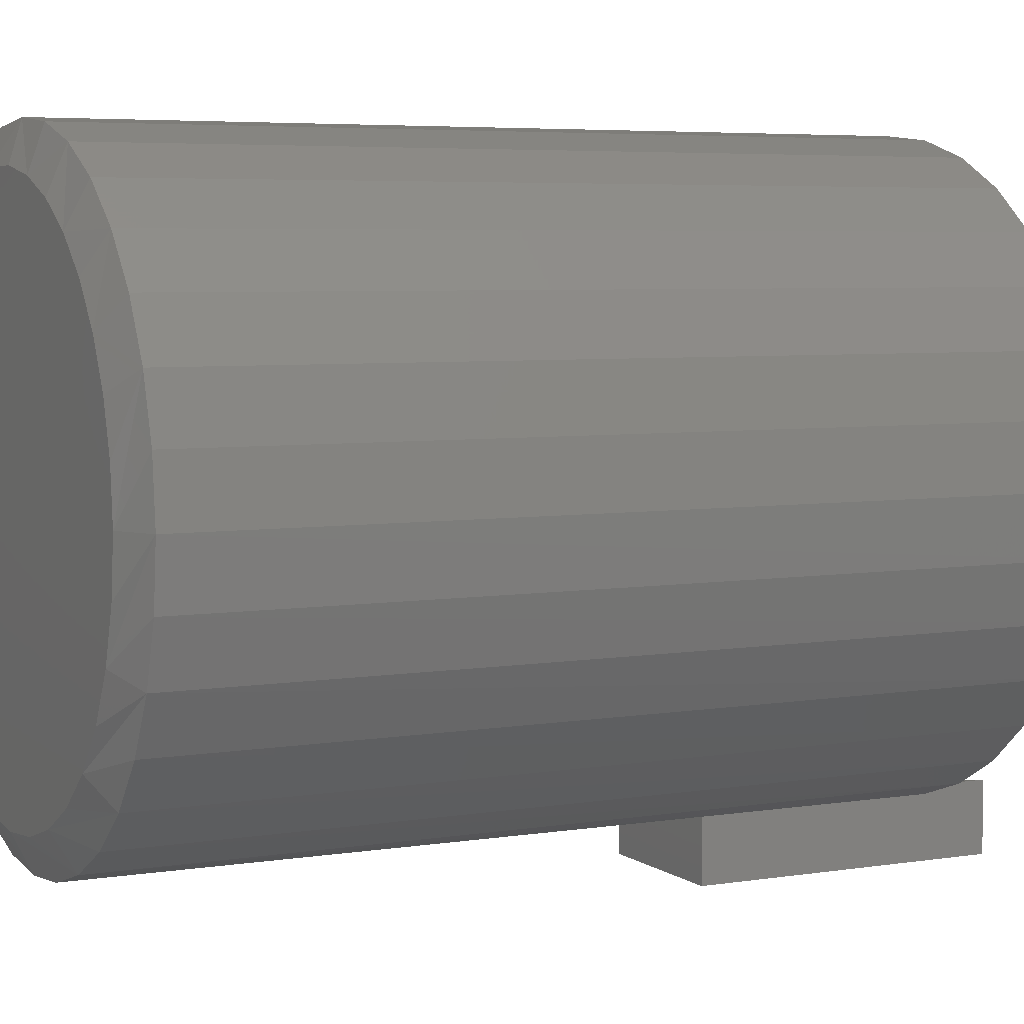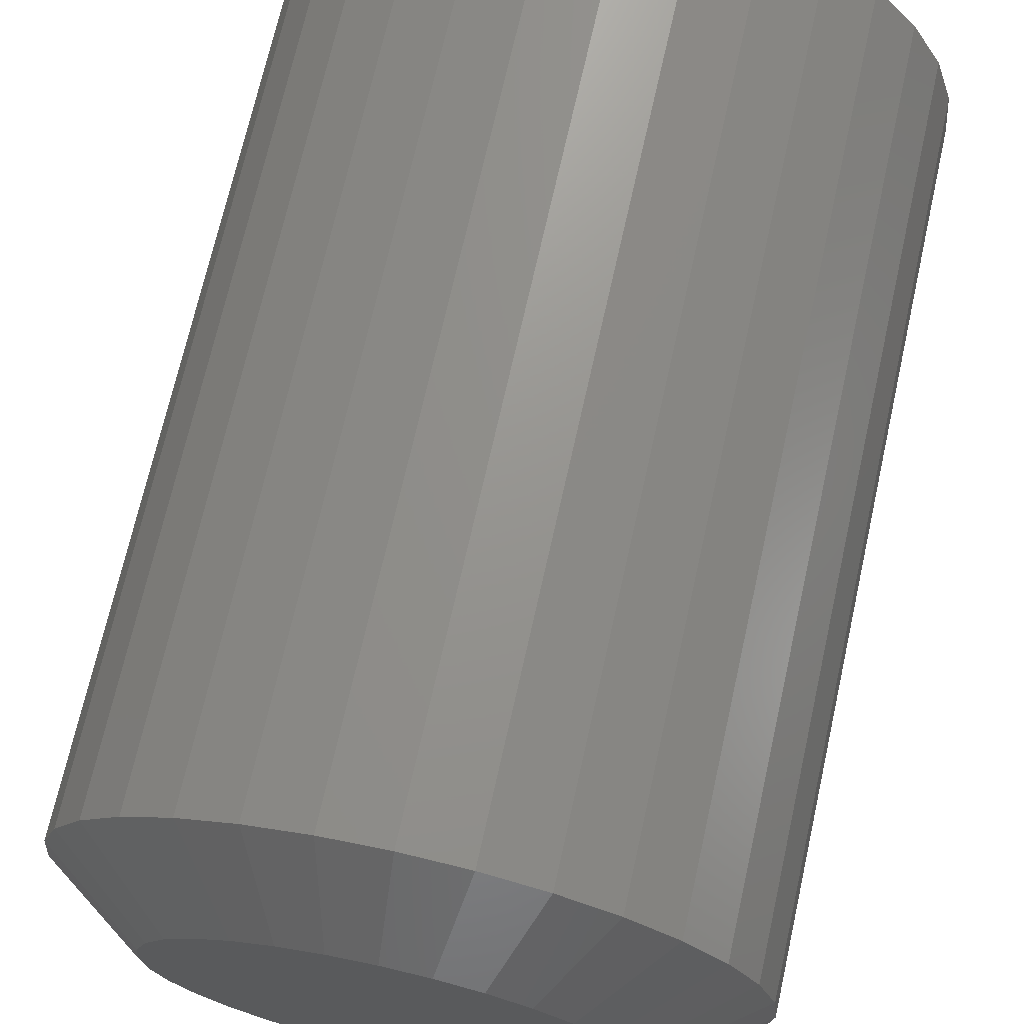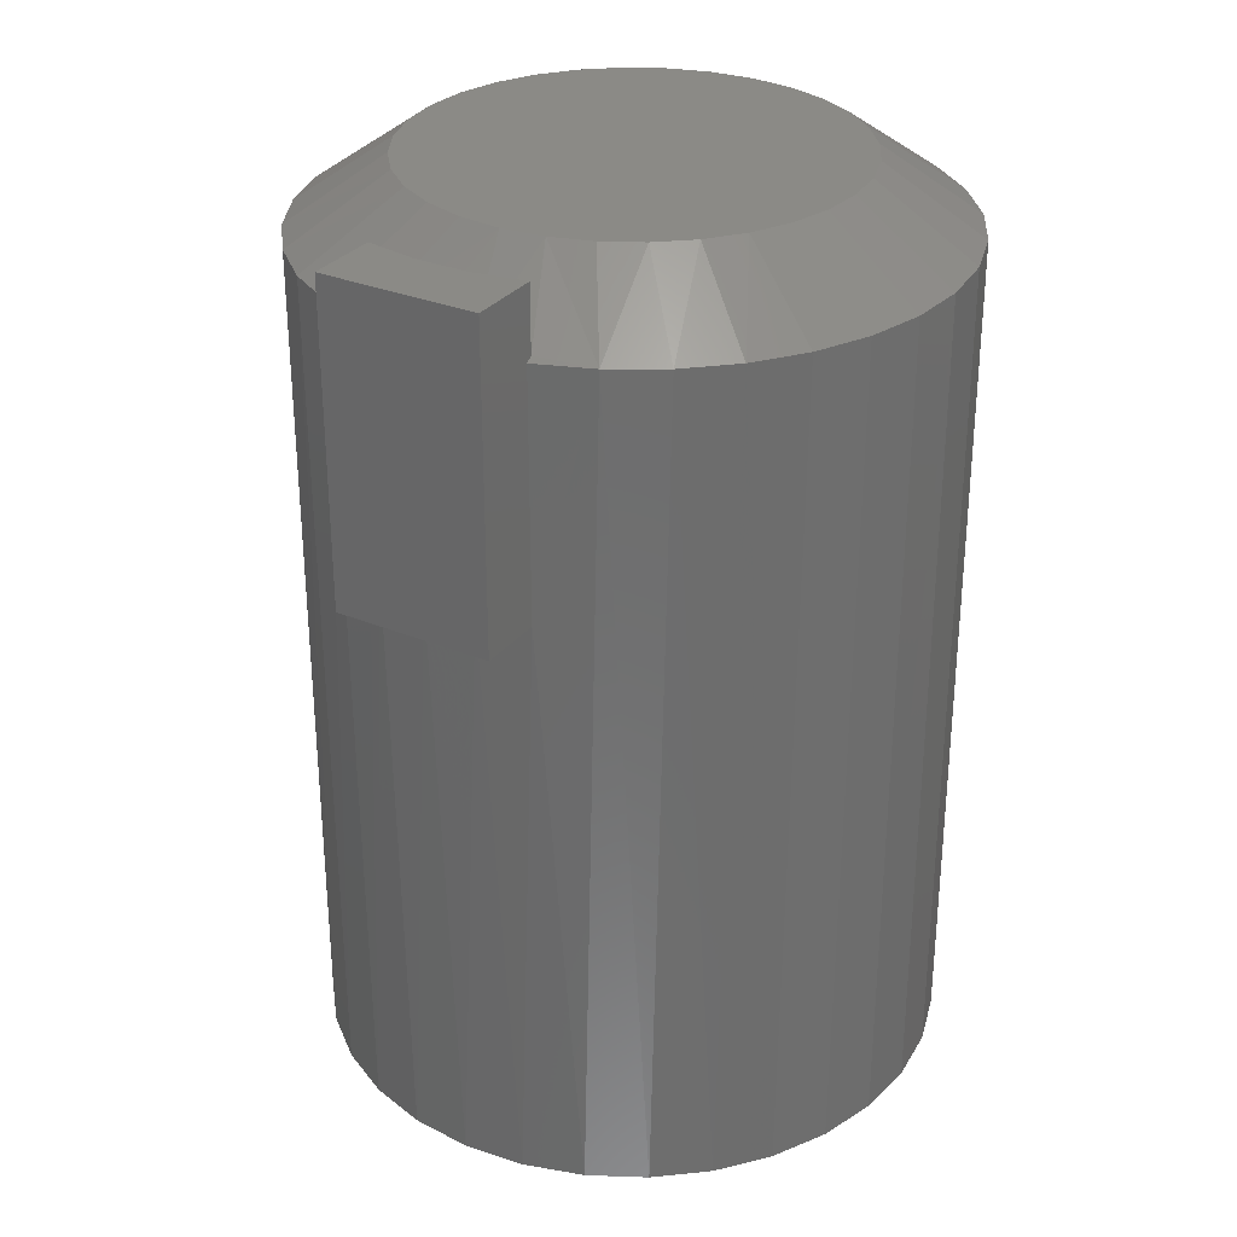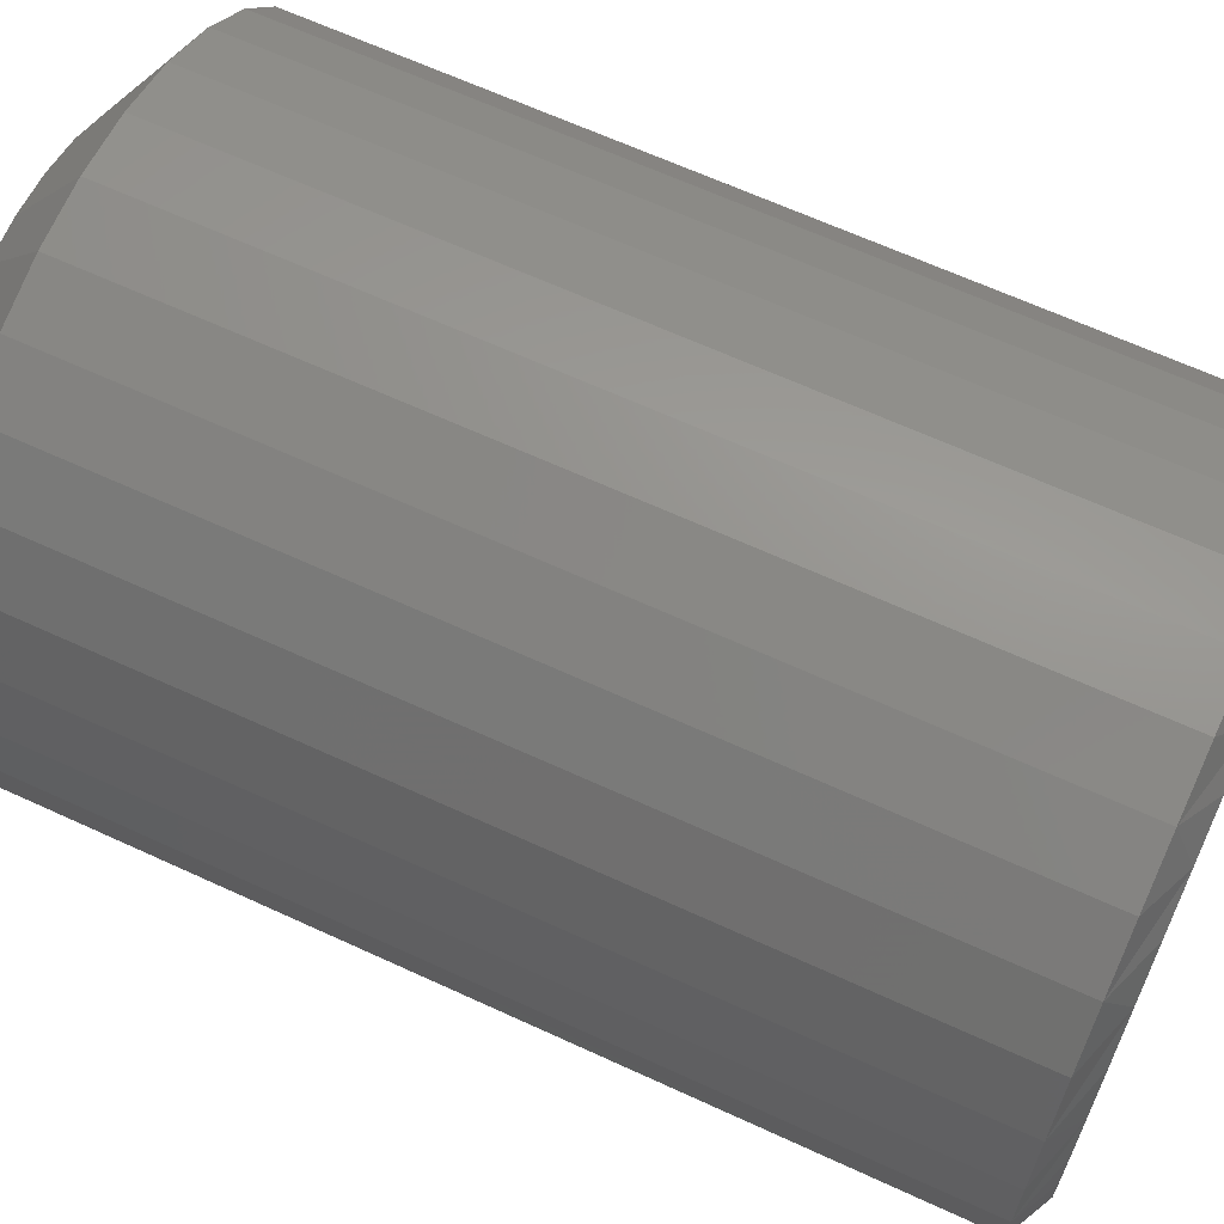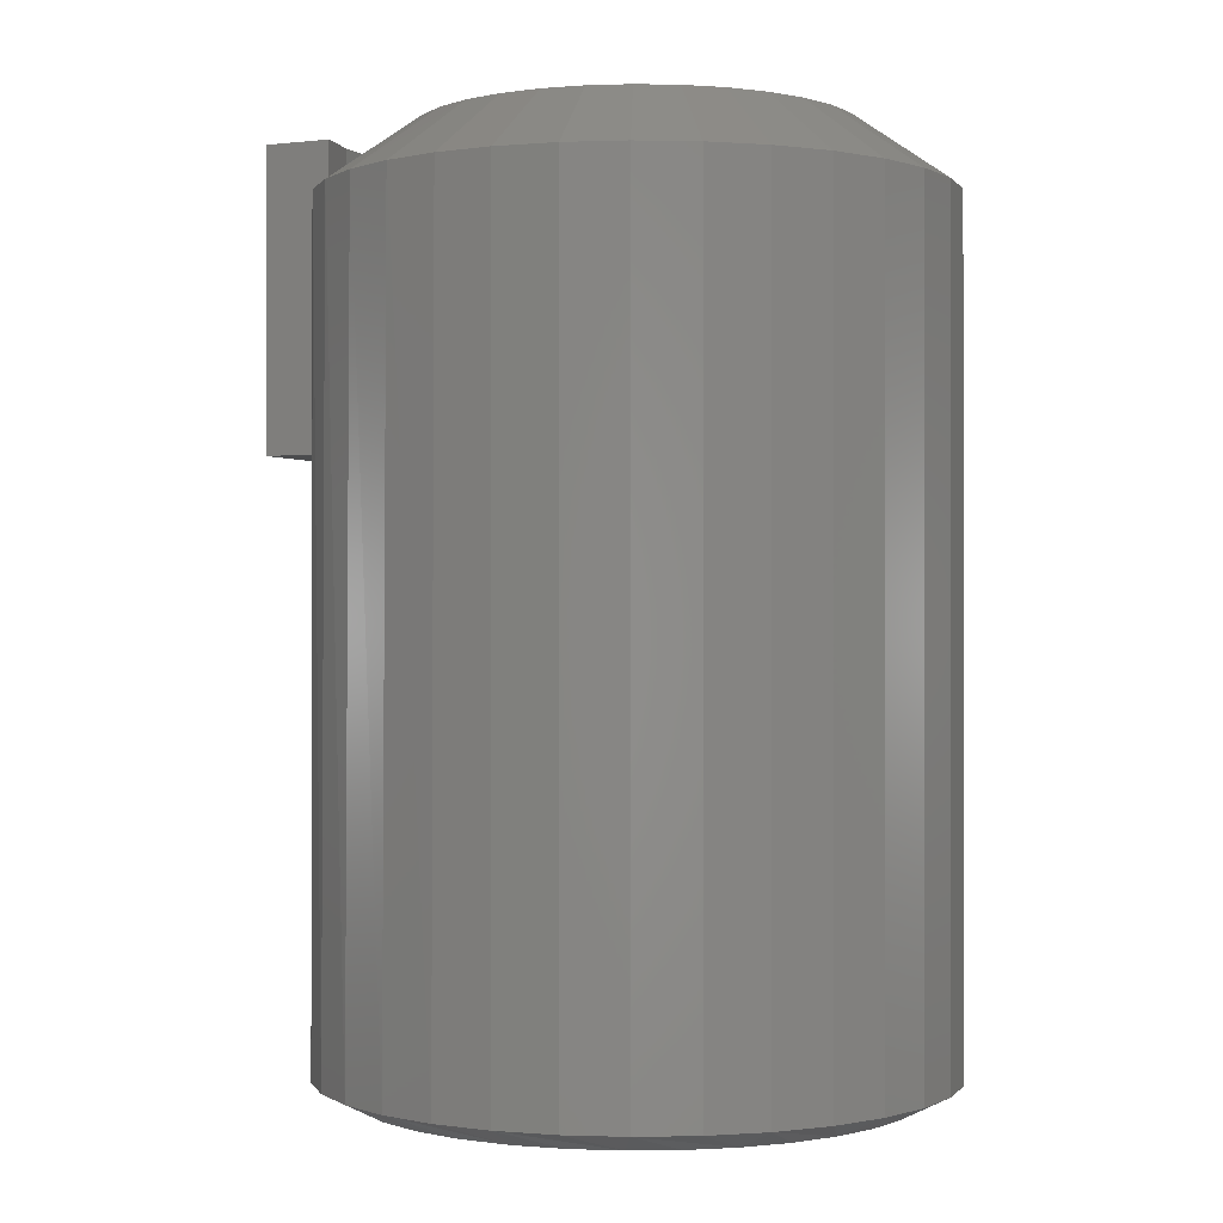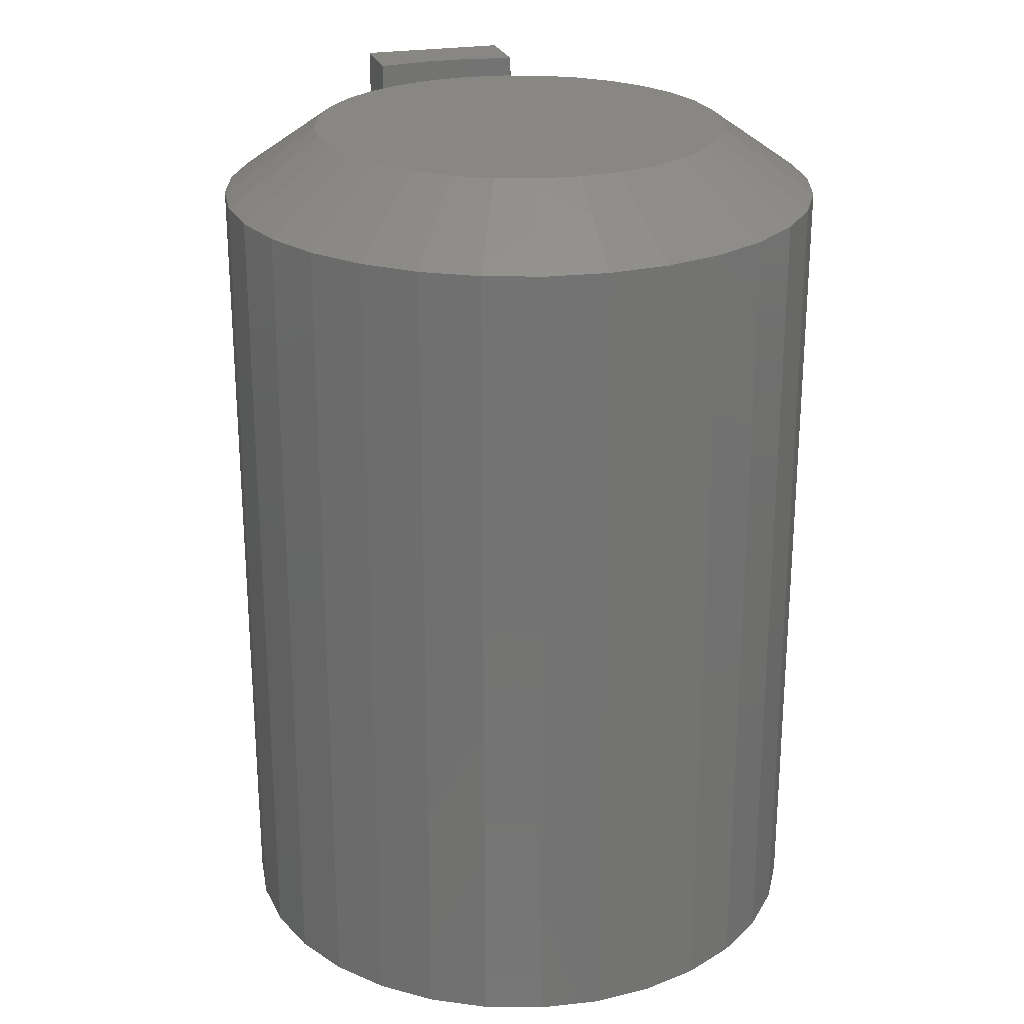
<metadata>
{"format":"stl","ext":"stl","renderer":"f3d","projection":"perspective","resolution":1024,"background":"white","views":[{"elev":5.2,"azim":63.4,"up":"+Z"},{"elev":70.2,"azim":-167.4,"up":"+Z"},{"elev":30.4,"azim":-149.0,"up":"+Y"},{"elev":65.0,"azim":-65.1,"up":"+Z"},{"elev":-0.3,"azim":-65.9,"up":"+Y"},{"elev":24.4,"azim":-15.8,"up":"+Y"}]}
</metadata>
<code>
# stl→obj: 144 verts, 284 faces
v 0.0625 7.806e-18 -0.2969
v 0.0625 1.102e-17 -0.239
v 0.0625 -0.0503 -0.239
v 0.0625 -0.05469 -0.2454
v 0.0625 -0.25 -0.2454
v 0.0625 -0.25 -0.2969
v 0.02104 1.629e-18 -0.2462
v 0.02112 -0.05065 -0.2462
v -0.02104 -9.988e-19 -0.2462
v -0.02097 -0.05096 -0.2462
v -0.0625 -3.189e-18 -0.239
v -0.0625 -0.05123 -0.239
v -0.0625 0 -0.2969
v -0.0625 -0.25 -0.2969
v -0.0625 -0.25 -0.2441
v -0.0625 -0.05469 -0.2441
v -0.0211 -0.25 -0.2515
v 0.02095 -0.25 -0.252
v -0.04665 -0.7344 -0.2478
v -0.09405 -0.7344 -0.2334
v 0.2504 -0.7344 -0.04929
v 0.236 -0.7344 -0.09668
v 0.2372 -0.05469 -0.09381
v 0.2152 -0.05469 -0.1365
v 0.2127 -0.7344 -0.1404
v 0.1856 -0.05469 -0.1742
v 0.1813 -0.7344 -0.1786
v 0.1494 -0.05469 -0.2057
v 0.143 -0.7344 -0.2101
v 0.1078 -0.05469 -0.2297
v 0.05192 -0.7344 -0.2478
v 0.002632 -0.7344 -0.2526
v -0.1068 -0.05469 -0.2277
v -0.1377 -0.7344 -0.2101
v -0.1472 -0.05469 -0.2034
v -0.176 -0.7344 -0.1786
v -0.1825 -0.05469 -0.1719
v -0.2074 -0.7344 -0.1404
v -0.2112 -0.05469 -0.1345
v -0.2308 -0.7344 -0.09668
v -0.2325 -0.05469 -0.09237
v -0.2451 -0.7344 -0.04929
v 0.09931 -0.7344 -0.2334
v 0.2553 -0.05469 -9.281e-17
v 0.2553 -0.7344 -9.281e-17
v 0.2507 -0.05469 -0.04777
v -0.25 -0.7344 3.094e-17
v -0.25 -0.05469 3.094e-17
v -0.2456 -0.05469 -0.047
v -0.03141 1.213e-17 -0.1712
v 0.002632 1.402e-17 -0.1745
v -0.09432 8.642e-18 -0.1451
v -0.06415 1.032e-17 -0.1612
v -0.1208 7.174e-18 -0.1234
v -0.1425 5.969e-18 -0.09695
v -0.1586 5.074e-18 -0.06678
v -0.1685 4.523e-18 -0.03404
v -0.1719 4.337e-18 4.121e-07
v 0.1477 2.208e-17 -0.09695
v 0.1639 2.297e-17 -0.06678
v 0.1738 2.352e-17 -0.03404
v 0.1771 2.371e-17 7.79e-17
v 0.09958 1.941e-17 -0.1451
v 0.06941 1.773e-17 -0.1612
v 0.03668 1.591e-17 -0.1712
v 0.126 2.087e-17 -0.1234
v -0.2451 -0.05469 0.04929
v -0.2451 -0.7344 0.04929
v -0.2308 -0.05469 0.09668
v -0.2308 -0.7344 0.09668
v -0.2074 -0.05469 0.1404
v -0.2074 -0.7344 0.1404
v -0.176 -0.05469 0.1786
v -0.176 -0.7344 0.1786
v -0.1377 -0.05469 0.2101
v -0.1377 -0.7344 0.2101
v -0.09405 -0.05469 0.2334
v -0.09405 -0.7344 0.2334
v -0.04665 -0.05469 0.2478
v -0.04665 -0.7344 0.2478
v 0.002632 -0.05469 0.2526
v 0.002632 -0.7344 0.2526
v 0.05192 -0.05469 0.2478
v 0.05192 -0.7344 0.2478
v 0.09931 -0.05469 0.2334
v 0.09931 -0.7344 0.2334
v 0.143 -0.05469 0.2101
v 0.143 -0.7344 0.2101
v 0.1813 -0.05469 0.1786
v 0.1813 -0.7344 0.1786
v 0.2127 -0.05469 0.1404
v 0.2127 -0.7344 0.1404
v 0.236 -0.05469 0.09668
v 0.236 -0.7344 0.09668
v 0.2504 -0.05469 0.04929
v 0.2504 -0.7344 0.04929
v 0.002632 1.402e-17 0.1745
v 0.03668 1.591e-17 0.1712
v -0.03141 1.213e-17 0.1712
v -0.06415 1.032e-17 0.1612
v 0.06941 1.773e-17 0.1612
v -0.1685 4.523e-18 0.03404
v 0.1738 2.352e-17 0.03404
v -0.1586 5.074e-18 0.06678
v 0.1639 2.297e-17 0.06678
v -0.1425 5.969e-18 0.09695
v 0.1477 2.208e-17 0.09695
v -0.1208 7.174e-18 0.1234
v 0.126 2.087e-17 0.1234
v -0.09432 8.642e-18 0.1451
v 0.09958 1.941e-17 0.1451
v 0.02306 -0.75 0.2204
v -0.0178 -0.75 0.2204
v -0.05795 -0.75 0.2129
v 0.06321 -0.75 0.2129
v 0.08735 -0.75 -0.2045
v -0.04056 -0.75 -0.2171
v 0.04582 -0.75 -0.2171
v 0.002632 -0.75 -0.2214
v 0.1013 -0.75 0.1982
v -0.09605 -0.75 0.1982
v 0.136 -0.75 0.1767
v -0.1308 -0.75 0.1767
v 0.1662 -0.75 0.1491
v -0.161 -0.75 0.1491
v 0.1909 -0.75 0.1165
v -0.1856 -0.75 0.1165
v 0.2091 -0.75 0.07997
v -0.2038 -0.75 0.07997
v 0.2202 -0.75 0.04068
v -0.215 -0.75 0.04068
v 0.224 -0.75 -1.644e-16
v -0.2188 -0.75 -3.515e-06
v 0.2198 -0.75 -0.04319
v -0.2145 -0.75 -0.04319
v 0.2072 -0.75 -0.08472
v -0.2019 -0.75 -0.08472
v 0.1867 -0.75 -0.123
v -0.1814 -0.75 -0.123
v 0.1592 -0.75 -0.1565
v -0.1539 -0.75 -0.1565
v 0.1256 -0.75 -0.1841
v -0.1204 -0.75 -0.1841
v -0.08209 -0.75 -0.2045
f 1 2 3
f 1 3 4
f 1 4 5
f 1 5 6
f 7 3 2
f 3 7 8
f 8 7 9
f 8 9 10
f 10 9 11
f 10 11 12
f 13 14 15
f 13 15 16
f 13 16 12
f 13 12 11
f 15 14 17
f 17 14 18
f 18 14 6
f 18 6 5
f 15 19 20
f 15 17 19
f 21 22 23
f 24 23 22
f 22 25 24
f 26 24 25
f 25 27 26
f 28 26 27
f 27 29 28
f 30 28 29
f 5 31 18
f 31 32 18
f 17 18 32
f 32 19 17
f 33 34 35
f 35 34 36
f 35 36 37
f 37 36 38
f 37 38 39
f 39 38 40
f 39 40 41
f 41 40 42
f 43 31 5
f 43 5 4
f 43 4 30
f 43 30 29
f 16 15 33
f 33 15 20
f 33 20 34
f 44 45 46
f 46 45 21
f 46 21 23
f 47 48 42
f 42 48 49
f 42 49 41
f 12 50 10
f 51 10 50
f 3 30 4
f 33 35 52
f 33 52 53
f 33 53 50
f 33 50 12
f 33 12 16
f 52 35 54
f 54 35 37
f 54 37 55
f 55 37 39
f 55 39 56
f 56 39 41
f 56 41 57
f 57 41 49
f 57 49 58
f 58 49 48
f 24 59 23
f 23 59 60
f 23 60 46
f 46 60 61
f 46 61 44
f 44 61 62
f 63 28 64
f 64 28 30
f 64 30 65
f 65 30 3
f 65 3 51
f 51 3 8
f 51 8 10
f 59 24 66
f 66 24 26
f 66 26 63
f 63 26 28
f 11 9 13
f 2 1 7
f 7 1 13
f 7 13 9
f 13 1 14
f 14 1 6
f 48 47 67
f 67 47 68
f 67 68 69
f 69 68 70
f 69 70 71
f 71 70 72
f 71 72 73
f 73 72 74
f 73 74 75
f 75 74 76
f 75 76 77
f 77 76 78
f 77 78 79
f 79 78 80
f 79 80 81
f 81 80 82
f 81 82 83
f 83 82 84
f 83 84 85
f 85 84 86
f 85 86 87
f 87 86 88
f 87 88 89
f 89 88 90
f 89 90 91
f 91 90 92
f 91 92 93
f 93 92 94
f 93 94 95
f 95 94 96
f 95 96 44
f 44 96 45
f 97 98 99
f 100 99 98
f 101 100 98
f 65 50 64
f 51 50 65
f 50 53 64
f 64 53 52
f 64 52 63
f 63 52 54
f 63 54 66
f 66 54 55
f 66 55 59
f 59 55 56
f 59 56 60
f 60 56 57
f 60 57 61
f 61 57 58
f 61 58 62
f 62 58 102
f 62 102 103
f 103 102 104
f 103 104 105
f 105 104 106
f 105 106 107
f 107 106 108
f 107 108 109
f 109 108 110
f 109 110 111
f 111 110 100
f 111 100 101
f 101 85 111
f 79 97 99
f 81 98 97
f 97 79 81
f 107 91 105
f 105 91 93
f 105 93 103
f 103 93 95
f 103 95 62
f 62 95 44
f 71 106 69
f 69 106 104
f 69 104 67
f 67 104 102
f 67 102 48
f 48 102 58
f 91 107 89
f 89 107 109
f 89 109 87
f 87 109 111
f 87 111 85
f 85 101 83
f 83 101 98
f 83 98 81
f 79 99 77
f 77 99 100
f 77 100 75
f 106 71 108
f 108 71 73
f 108 73 110
f 110 73 75
f 110 75 100
f 112 113 114
f 112 114 115
f 116 117 118
f 118 117 119
f 115 114 120
f 120 114 121
f 120 121 122
f 122 121 123
f 122 123 124
f 124 123 125
f 124 125 126
f 126 125 127
f 126 127 128
f 128 127 129
f 128 129 130
f 130 129 131
f 130 131 132
f 132 131 133
f 132 133 134
f 134 133 135
f 134 135 136
f 136 135 137
f 136 137 138
f 138 137 139
f 138 139 140
f 140 139 141
f 140 141 142
f 142 141 143
f 142 143 116
f 116 143 144
f 116 144 117
f 136 22 21
f 47 42 133
f 137 40 38
f 141 36 34
f 144 20 19
f 119 32 31
f 116 43 29
f 140 27 25
f 132 134 45
f 45 134 136
f 45 136 21
f 137 135 40
f 40 135 133
f 40 133 42
f 141 139 36
f 36 139 137
f 36 137 38
f 144 143 20
f 20 143 141
f 20 141 34
f 119 117 32
f 32 117 144
f 32 144 19
f 116 118 43
f 43 118 119
f 43 119 31
f 140 142 27
f 27 142 116
f 27 116 29
f 136 138 22
f 22 138 140
f 22 140 25
f 92 90 126
f 126 94 92
f 128 94 126
f 88 86 122
f 122 90 88
f 124 90 122
f 84 82 115
f 115 86 84
f 120 86 115
f 80 78 113
f 113 82 80
f 112 82 113
f 76 74 121
f 121 78 76
f 114 78 121
f 72 70 125
f 125 74 72
f 123 74 125
f 129 70 68
f 127 70 129
f 45 96 132
f 124 126 90
f 120 122 86
f 112 115 82
f 114 113 78
f 123 121 74
f 127 125 70
f 47 133 131
f 47 131 129
f 47 129 68
f 128 130 94
f 94 130 132
f 94 132 96

</code>
